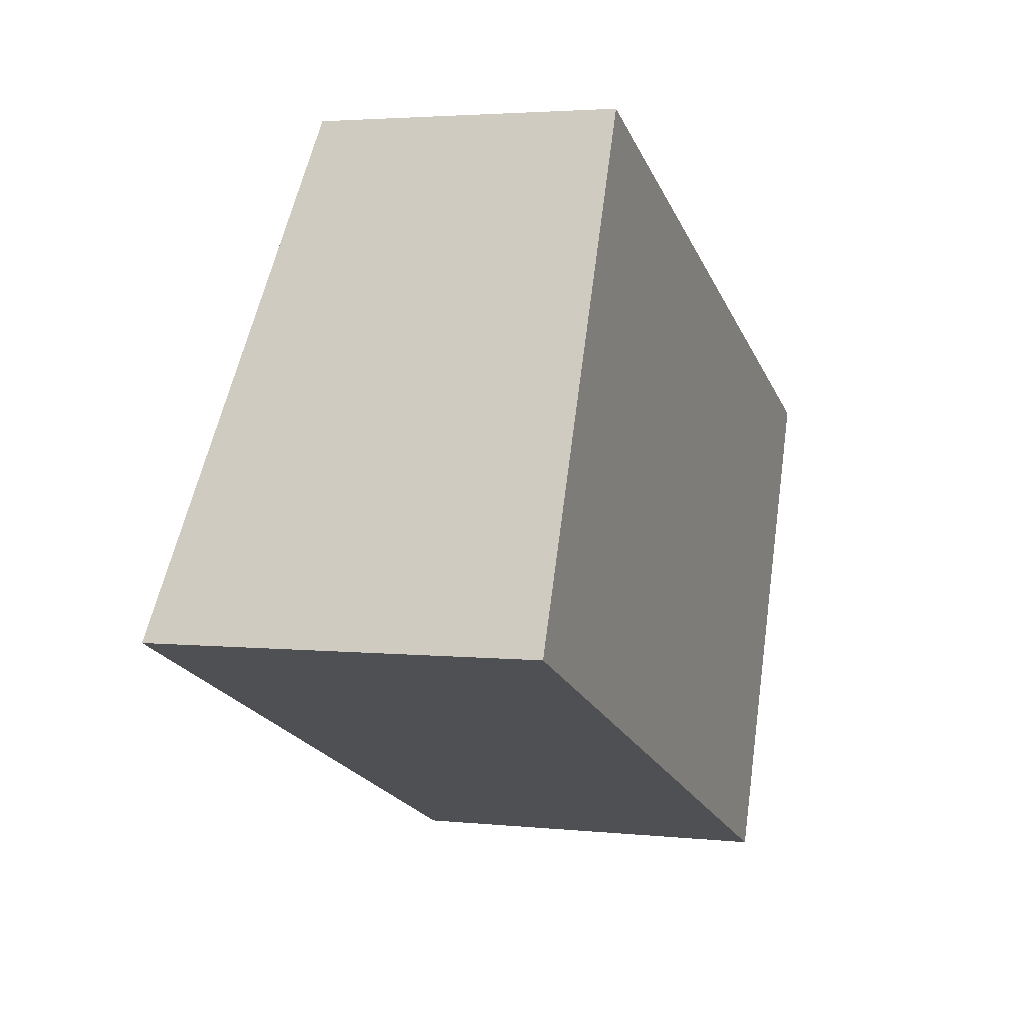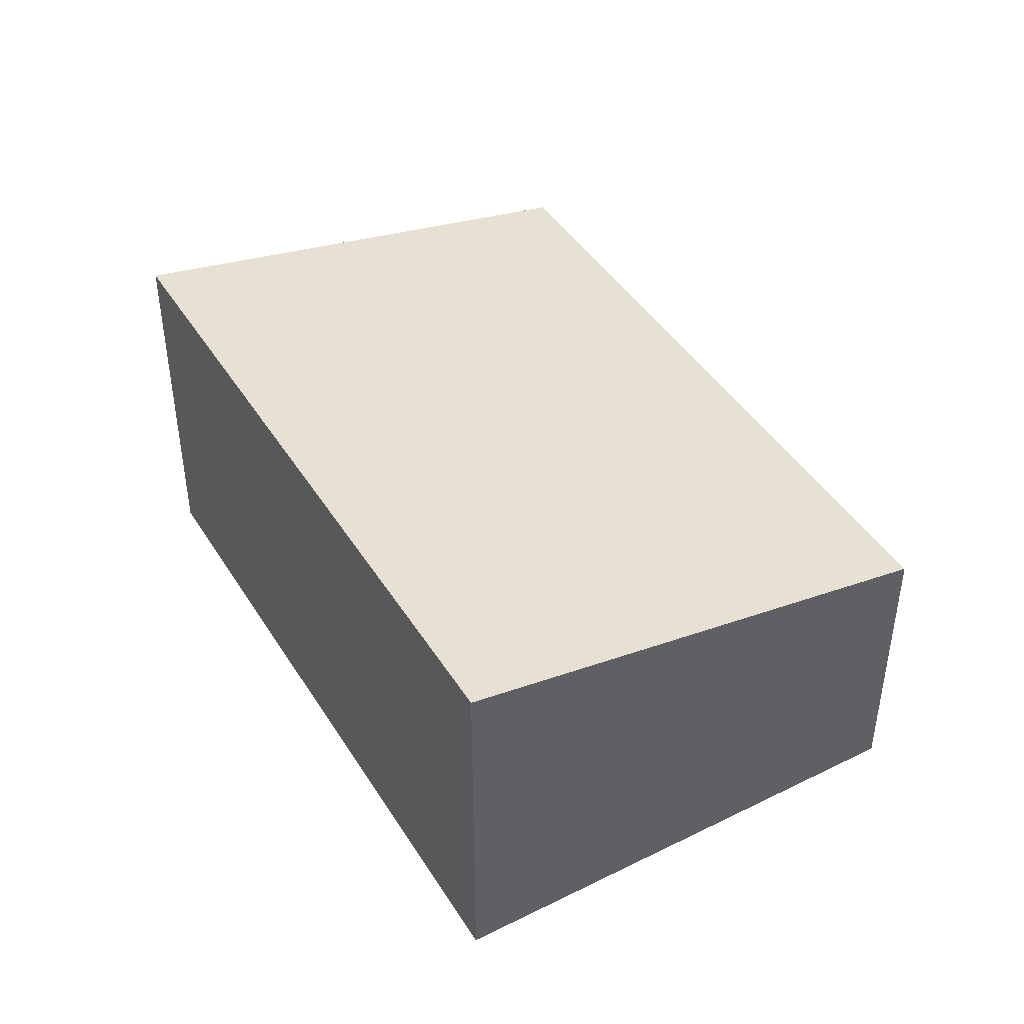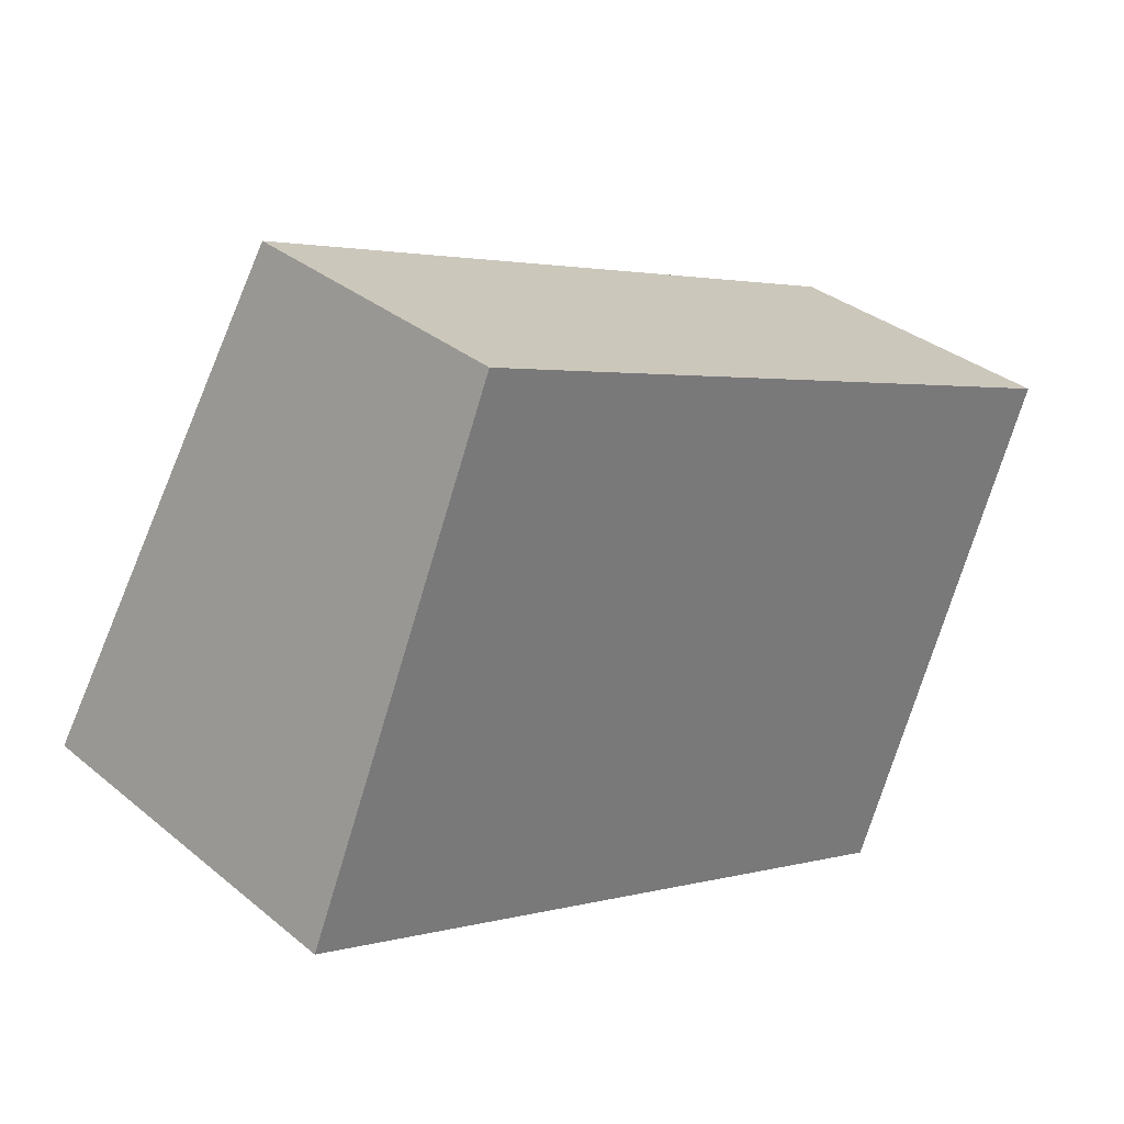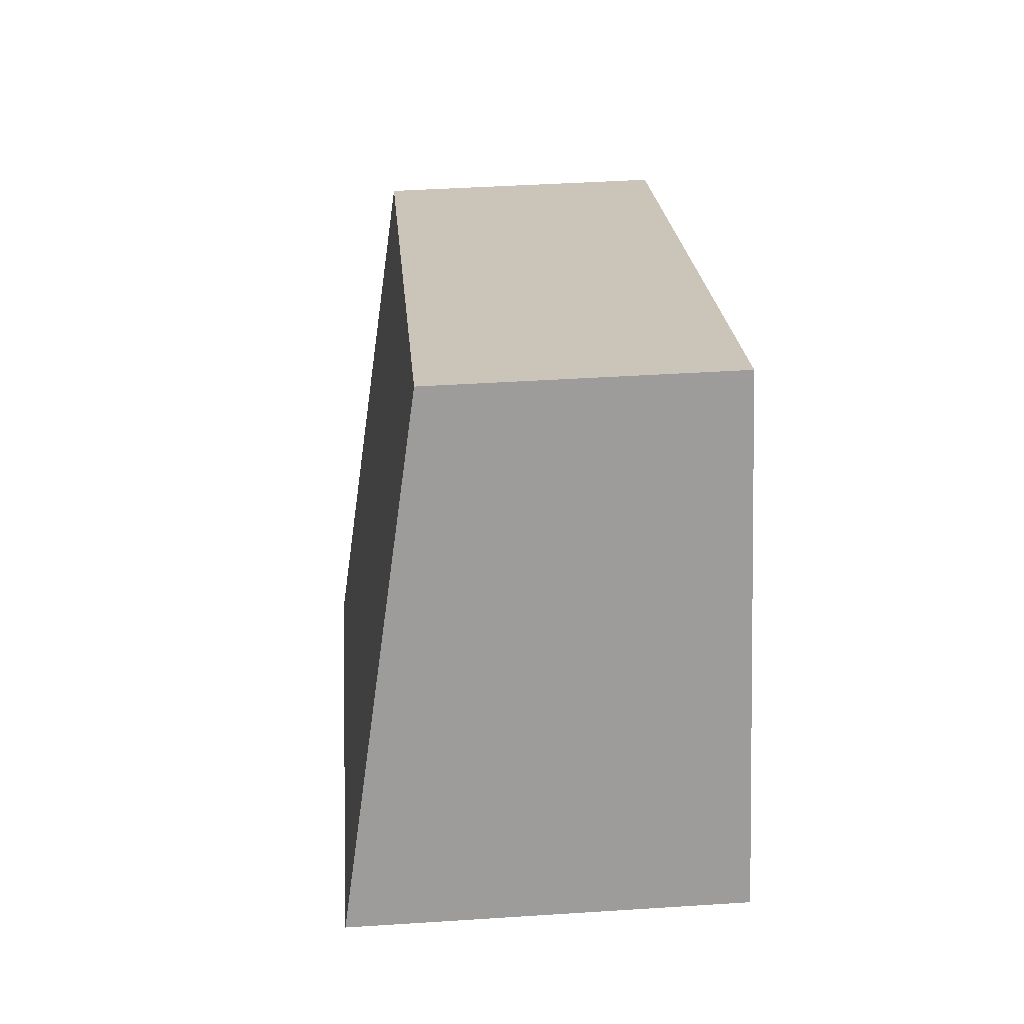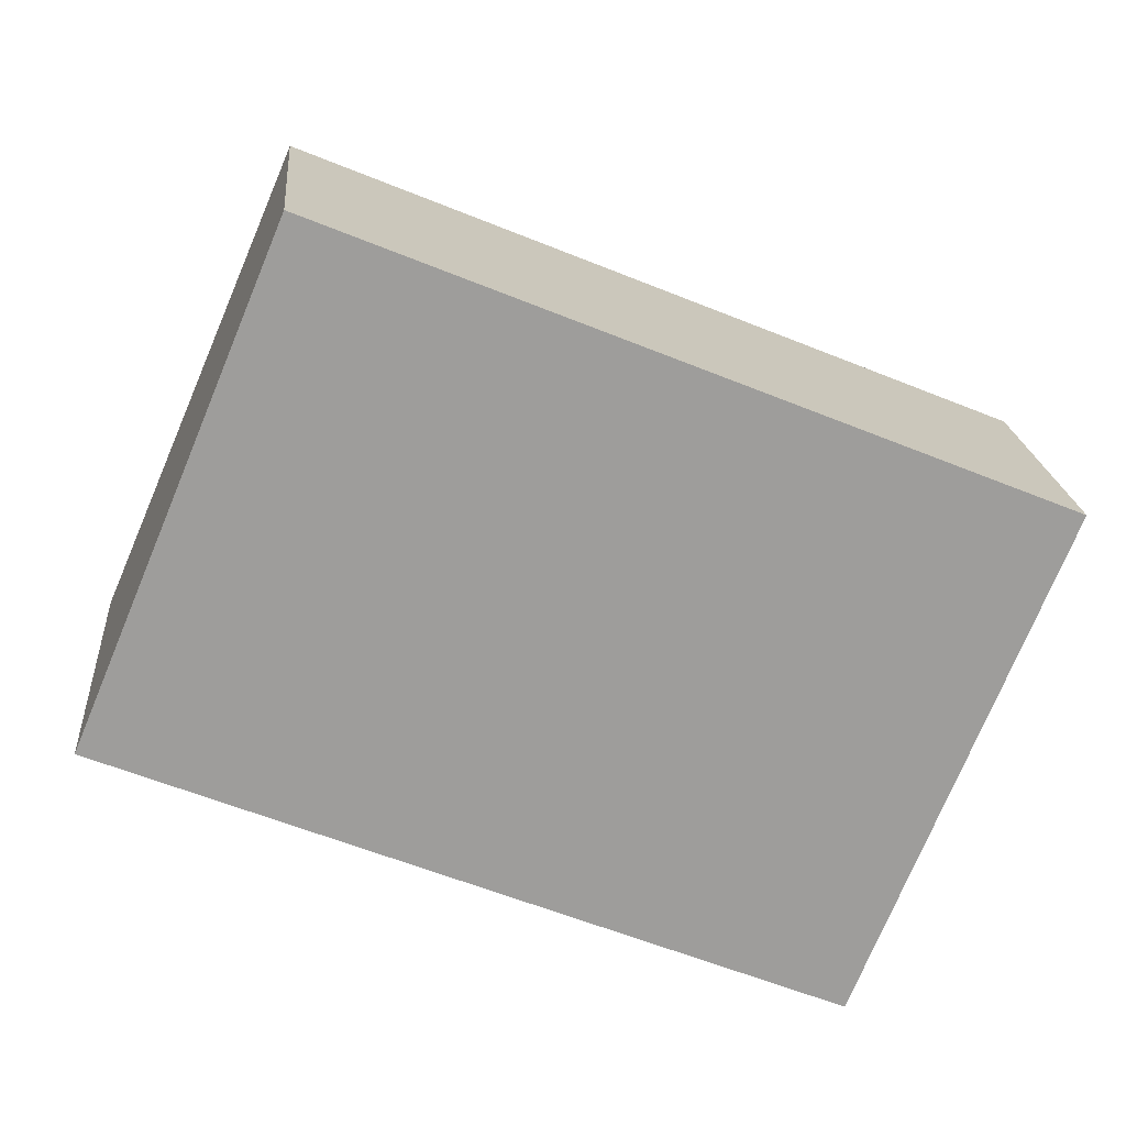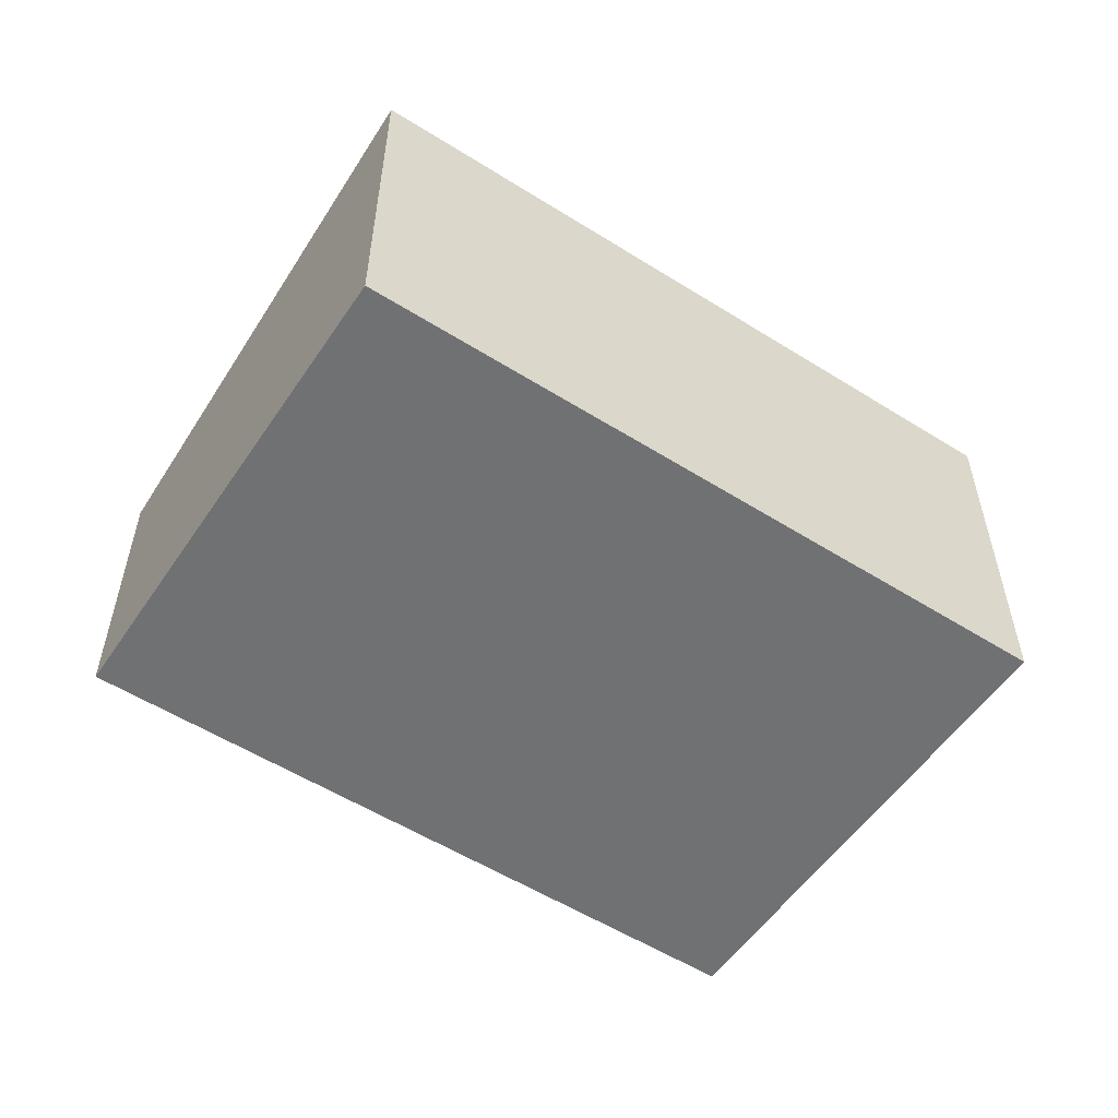
<metadata>
{"format":"obj","ext":"obj","renderer":"f3d","projection":"perspective","resolution":1024,"background":"white","views":[{"elev":3.2,"azim":-70.1,"up":"+Z"},{"elev":43.6,"azim":-97.5,"up":"+Y"},{"elev":33.7,"azim":-42.1,"up":"+Z"},{"elev":43.1,"azim":-94.4,"up":"+Z"},{"elev":19.7,"azim":-4.9,"up":"+Z"},{"elev":-55.2,"azim":168.8,"up":"+Y"}]}
</metadata>
<code>
v  4.928 2.68 -2.022
v  1.422 2.065 3.397
v  6.326 2.065 1.385
v  0 2.68 1.641e-16
v  4.928 1.238e-16 -2.022
v  6.326 -8.481e-17 1.385
v  0 0 0
v  1.422 -2.08e-16 3.397
g defaultobject
f 1 2 3
f 2 1 4
f 3 5 1
f 5 3 6
f 5 4 1
f 4 5 7
f 7 2 4
f 2 7 8
f 8 3 2
f 3 8 6
f 8 5 6
f 5 8 7

</code>
